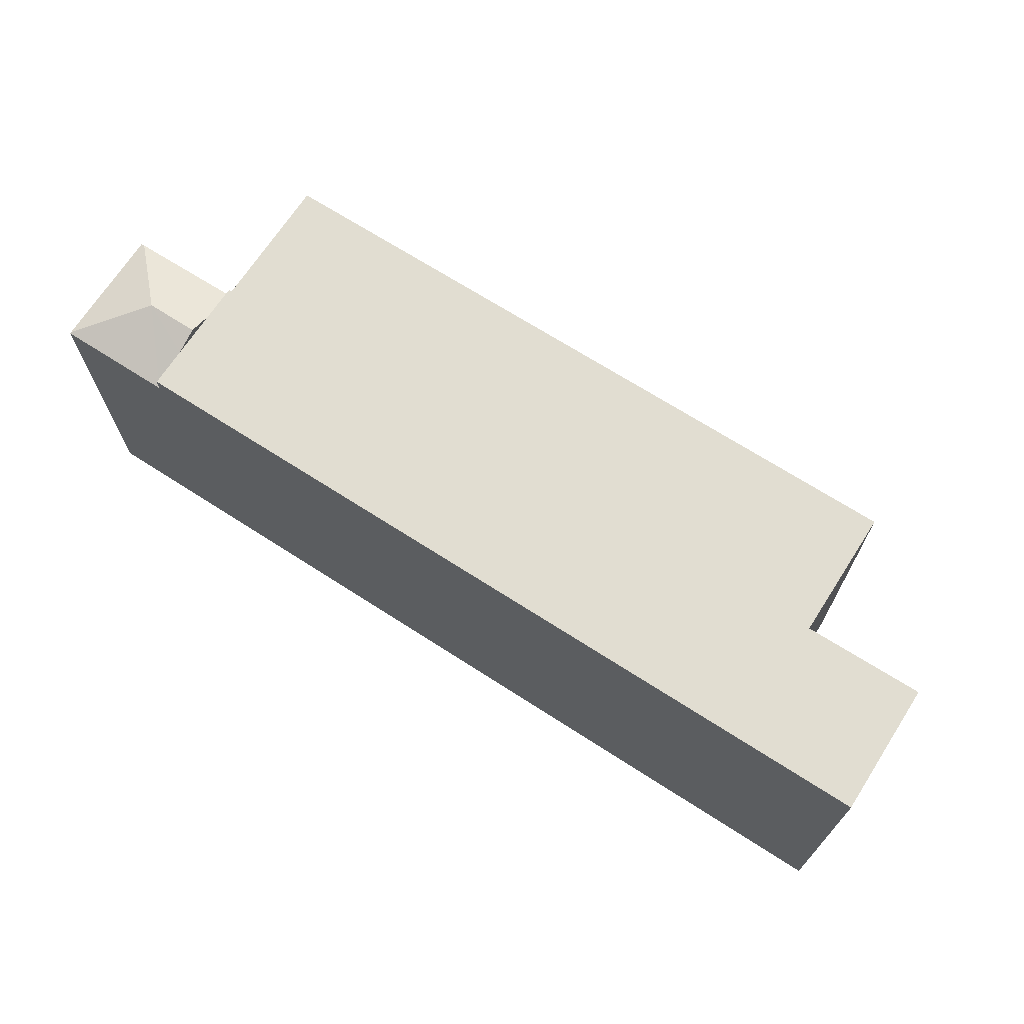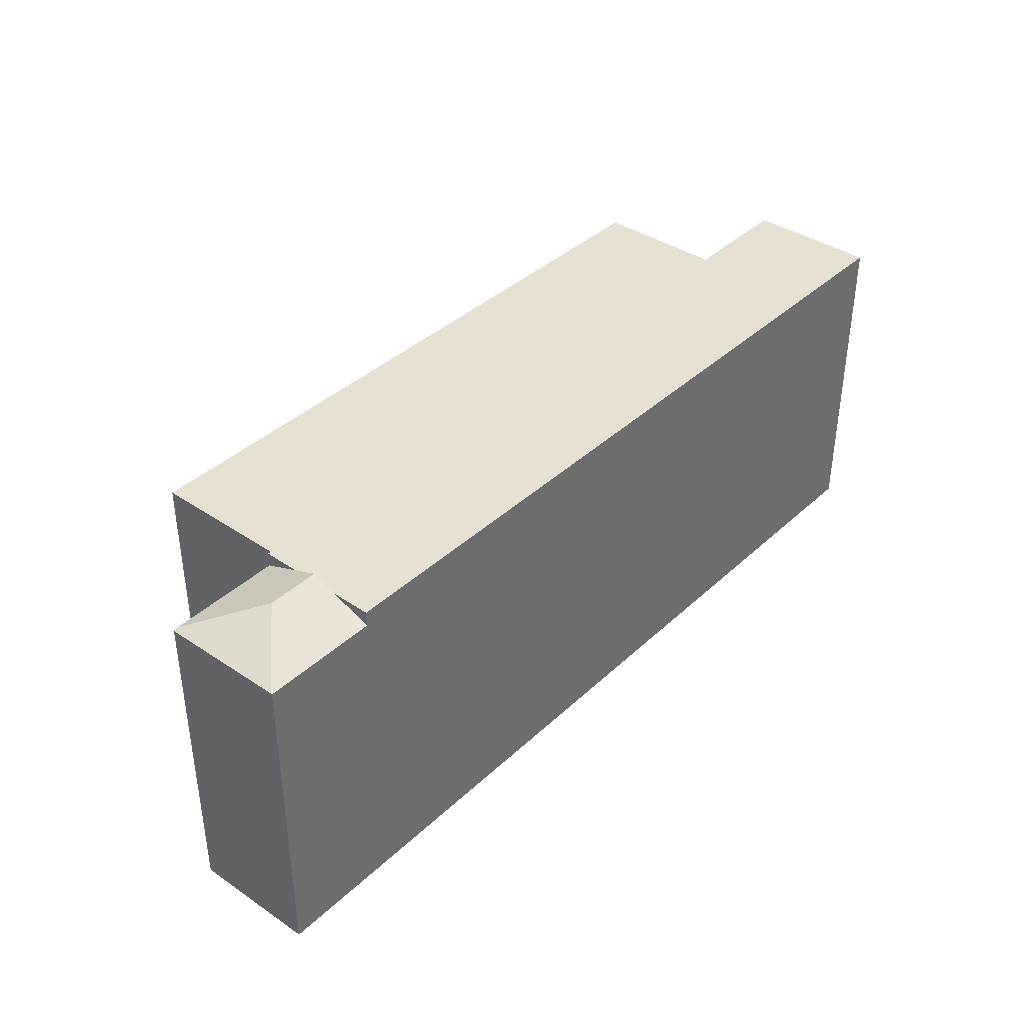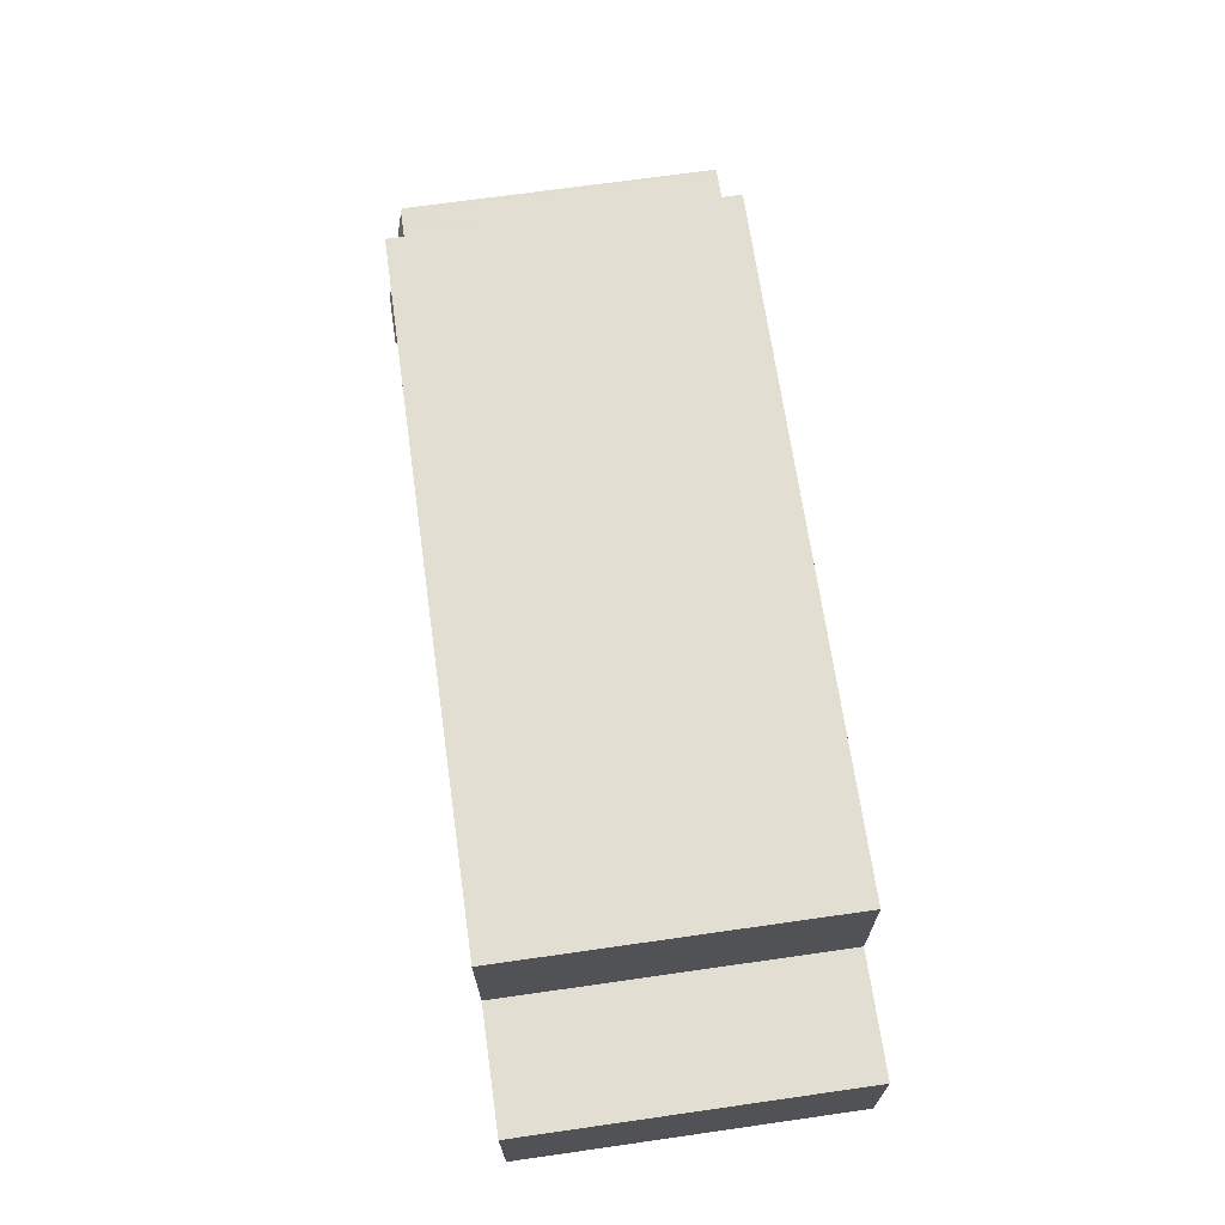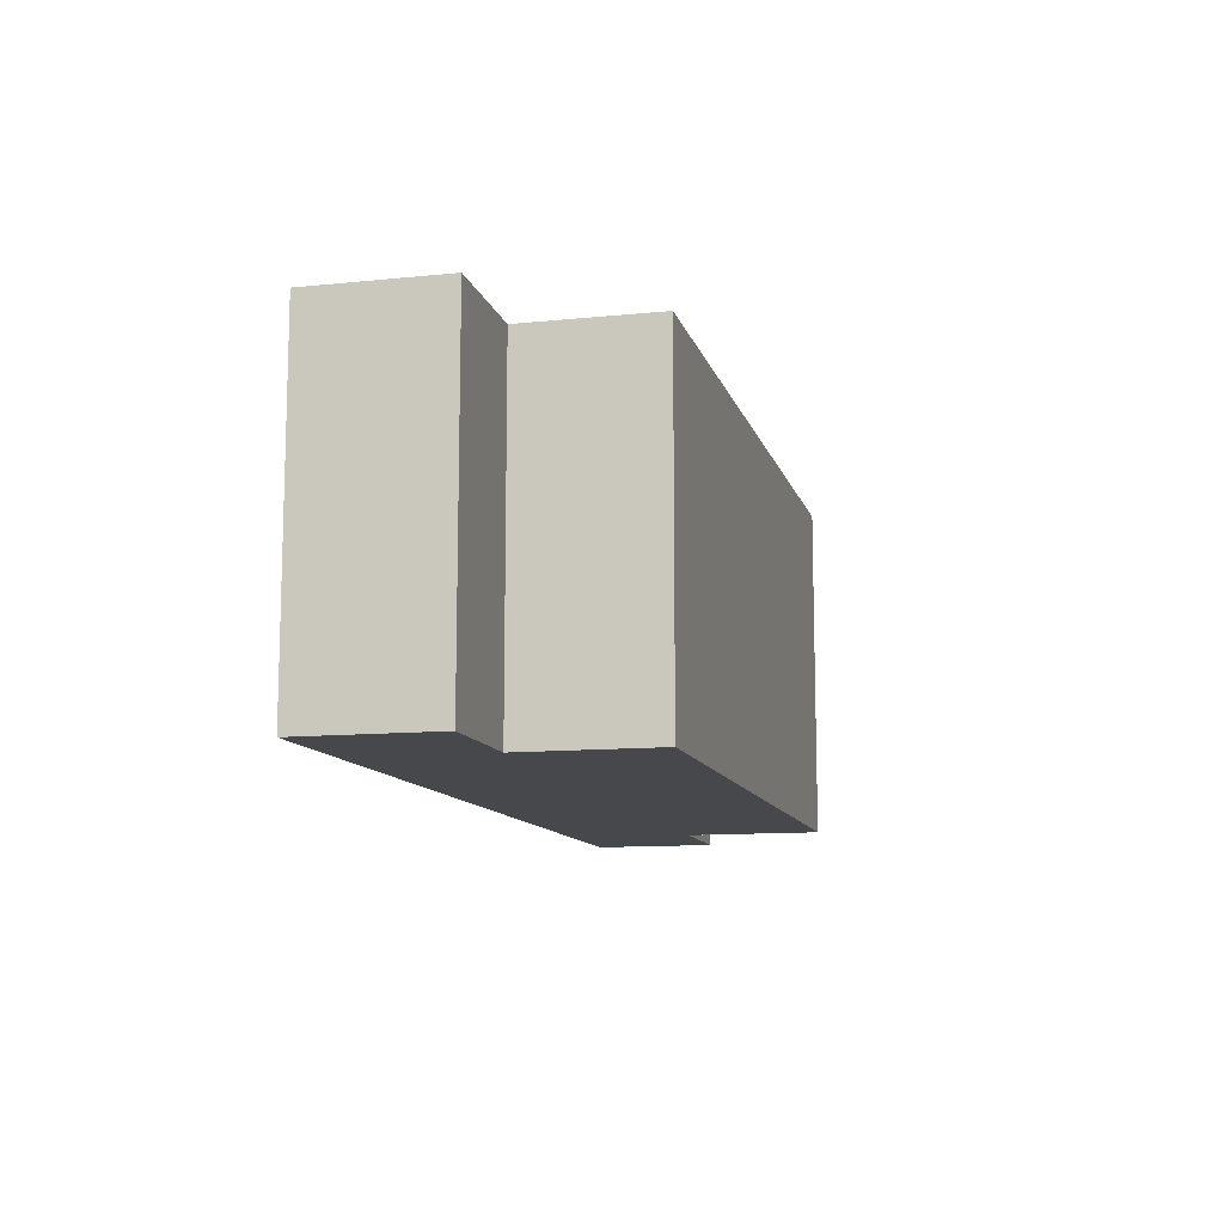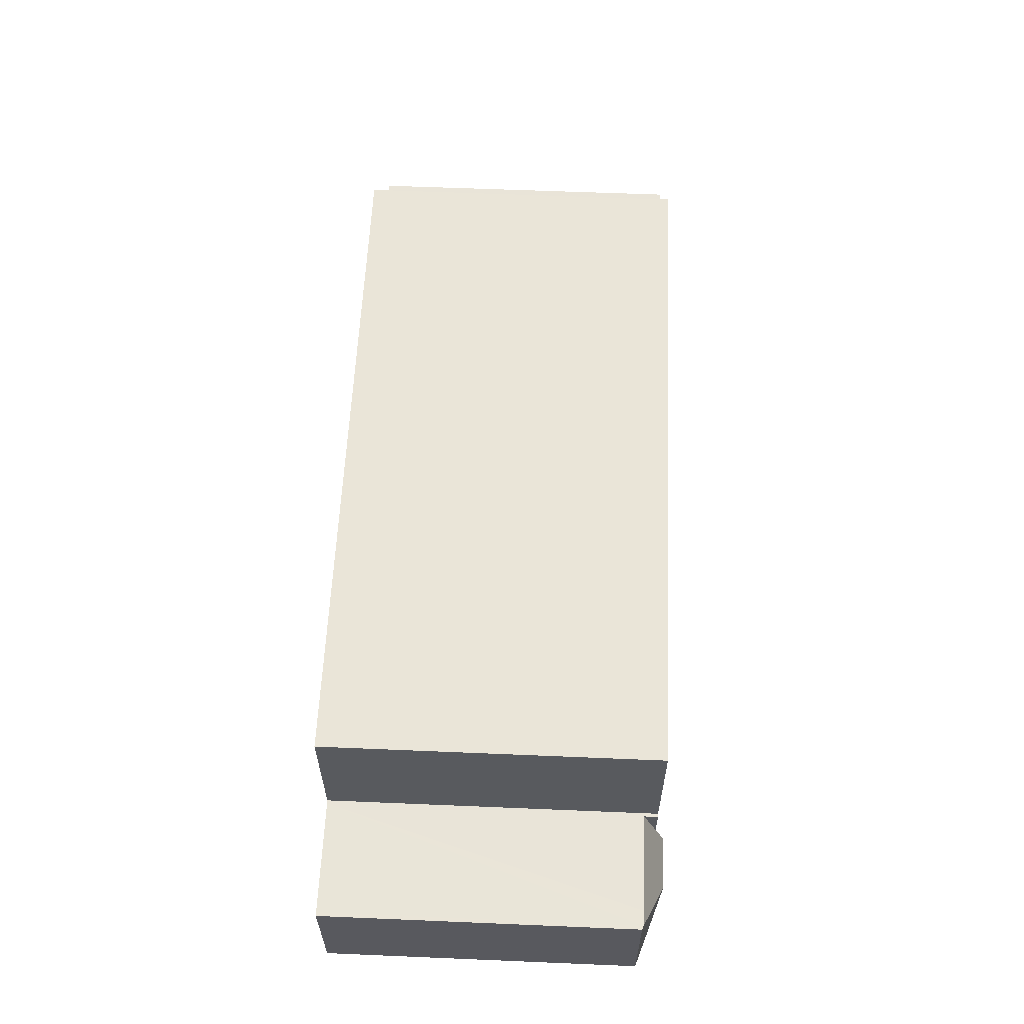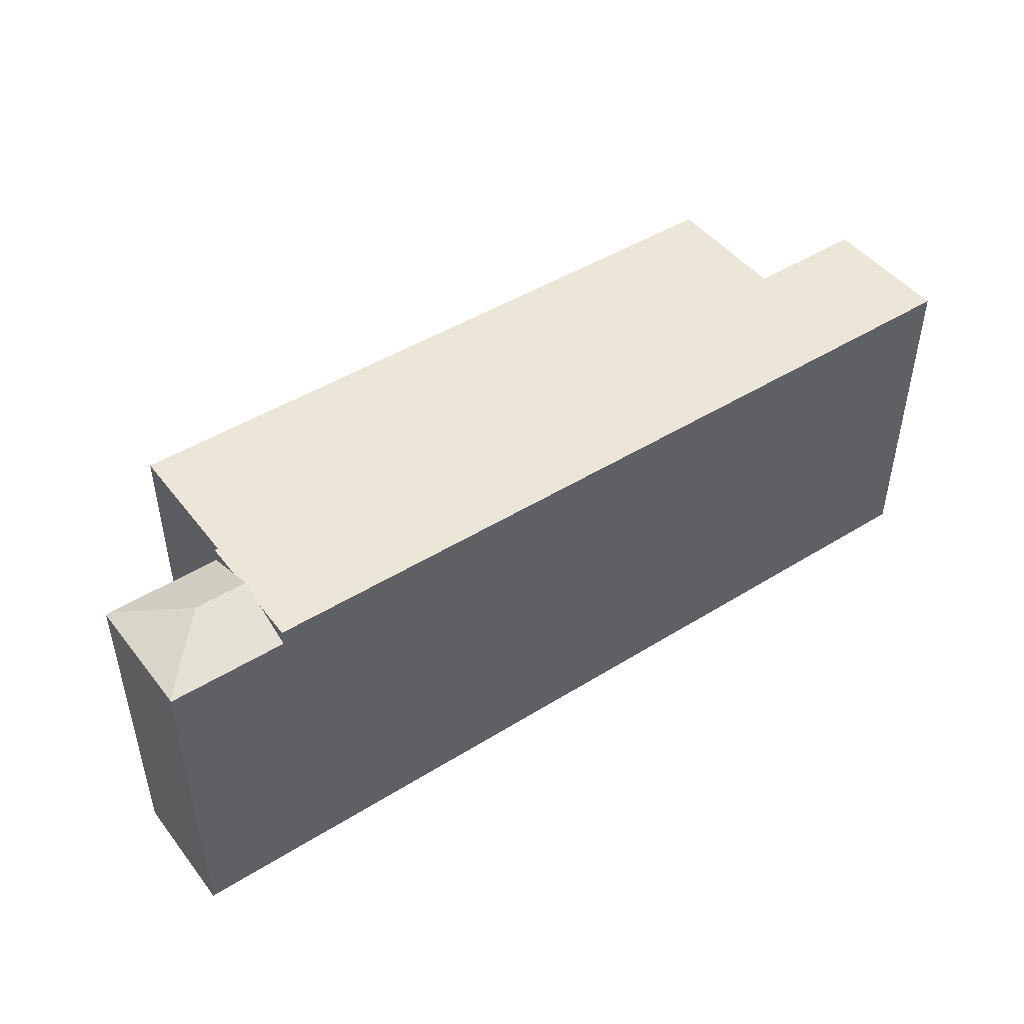
<metadata>
{"format":"obj","ext":"obj","renderer":"f3d","projection":"perspective","resolution":1024,"background":"white","views":[{"elev":68.9,"azim":-145.5,"up":"+Y"},{"elev":38.4,"azim":132.4,"up":"+Y"},{"elev":69.7,"azim":-98.1,"up":"+Z"},{"elev":-11.1,"azim":-74.3,"up":"+Y"},{"elev":57.6,"azim":92.5,"up":"+Z"},{"elev":46.3,"azim":146.3,"up":"+Y"}]}
</metadata>
<code>
v  24.18 9.948 7.096
v  3.659 9.948 3.808
v  3.776 9.948 7.709
v  3.447 9.948 -0.1
v  24.06 9.948 3.032
v  24.05 9.948 -0.699
v  24.07 9.948 3.224
v  24.11 9.948 1.211
v  24.16 9.948 3.028
v  24.13 9.948 1.95
v  0.683 9.948 3.921
v  0.112 9.948 3.92
v  0.113 9.948 3.943
v  0 9.948 6.091e-16
v  3.559 9.948 3.812
v  24.06 -1.857e-16 3.032
v  24.07 -1.974e-16 3.224
v  24.18 -4.345e-16 7.096
v  24.16 -1.854e-16 3.028
v  24.09 9.948 0.472
v  24.13 -1.194e-16 1.95
v  24.05 4.28e-17 -0.699
v  24.09 -2.89e-17 0.472
v  24.11 -7.415e-17 1.211
v  0.113 -2.414e-16 3.943
v  3.659 -2.332e-16 3.808
v  0.683 -2.401e-16 3.921
v  3.559 -2.334e-16 3.812
v  3.776 -4.72e-16 7.709
v  3.447 6.123e-18 -0.1
v  0 0 0
v  0.112 -2.4e-16 3.92
v  27.06 9.54 2.918
v  24.16 9.53 3.028
v  24.11 10.23 1.211
v  25.67 10.23 1.166
v  27.52 9.539 2.908
v  27.49 9.507 -0.766
v  27.63 9.496 2.906
v  24.05 9.494 -0.699
v  27.49 9.494 -0.799
v  27.52 -1.781e-16 2.908
v  27.06 -1.787e-16 2.918
v  27.63 -1.779e-16 2.906
v  27.49 4.892e-17 -0.799
v  27.49 4.69e-17 -0.766
g defaultobject
f 1 2 3
f 2 1 4
f 4 1 5
f 4 5 6
f 5 1 7
f 6 5 8
f 8 5 9
f 8 9 10
f 11 12 13
f 12 11 14
f 14 11 15
f 14 15 4
f 4 15 2
f 7 16 5
f 16 7 1
f 16 1 17
f 17 1 18
f 19 10 9
f 10 19 8
f 8 19 20
f 20 19 6
f 6 19 21
f 6 21 22
f 22 21 23
f 23 21 24
f 16 9 5
f 9 16 19
f 25 11 13
f 11 25 15
f 15 25 2
f 2 25 26
f 26 25 27
f 26 27 28
f 29 1 3
f 1 29 18
f 22 4 6
f 4 22 30
f 4 30 14
f 14 30 31
f 31 12 14
f 12 31 13
f 13 31 25
f 25 31 32
f 26 3 2
f 3 26 29
f 19 16 21
f 30 32 31
f 32 30 25
f 25 30 27
f 27 30 28
f 28 30 22
f 28 22 26
f 26 22 29
f 29 22 16
f 29 16 18
f 16 22 24
f 16 24 21
f 18 16 17
f 33 10 34
f 10 33 35
f 35 33 36
f 36 33 37
f 38 37 39
f 37 38 36
f 40 38 41
f 38 40 36
f 36 40 20
f 36 20 35
f 20 10 35
f 10 20 40
f 10 40 34
f 34 40 19
f 19 40 22
f 19 22 23
f 19 23 24
f 19 24 21
f 19 33 34
f 33 19 37
f 37 19 42
f 42 19 43
f 42 39 37
f 39 42 44
f 44 38 39
f 38 44 41
f 41 44 45
f 45 44 46
f 45 40 41
f 40 45 22
f 21 43 19
f 43 21 24
f 43 24 23
f 43 23 22
f 43 22 45
f 43 45 42
f 42 45 46
f 42 46 44

</code>
